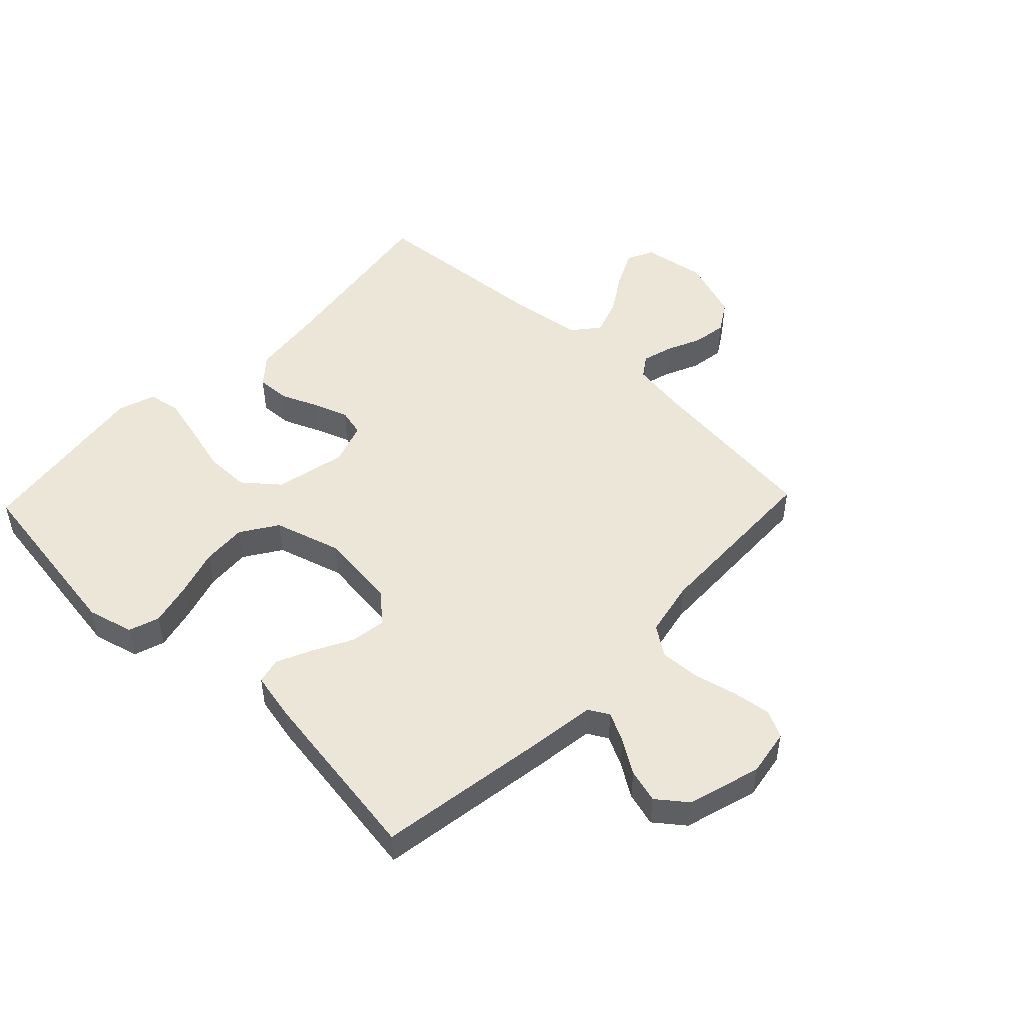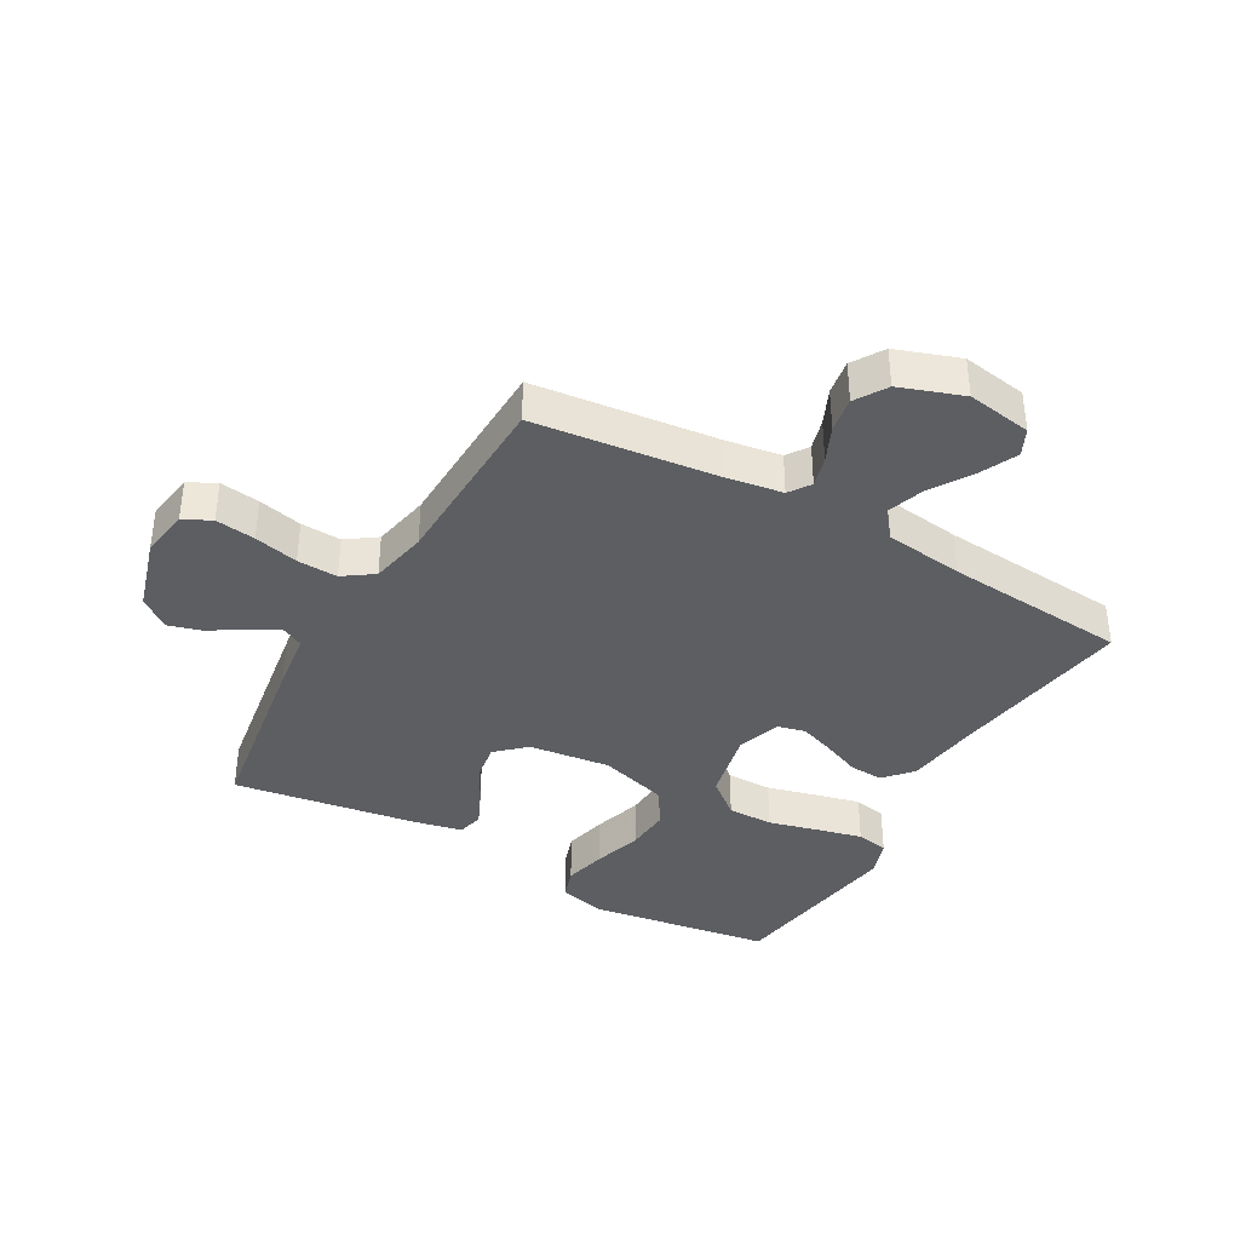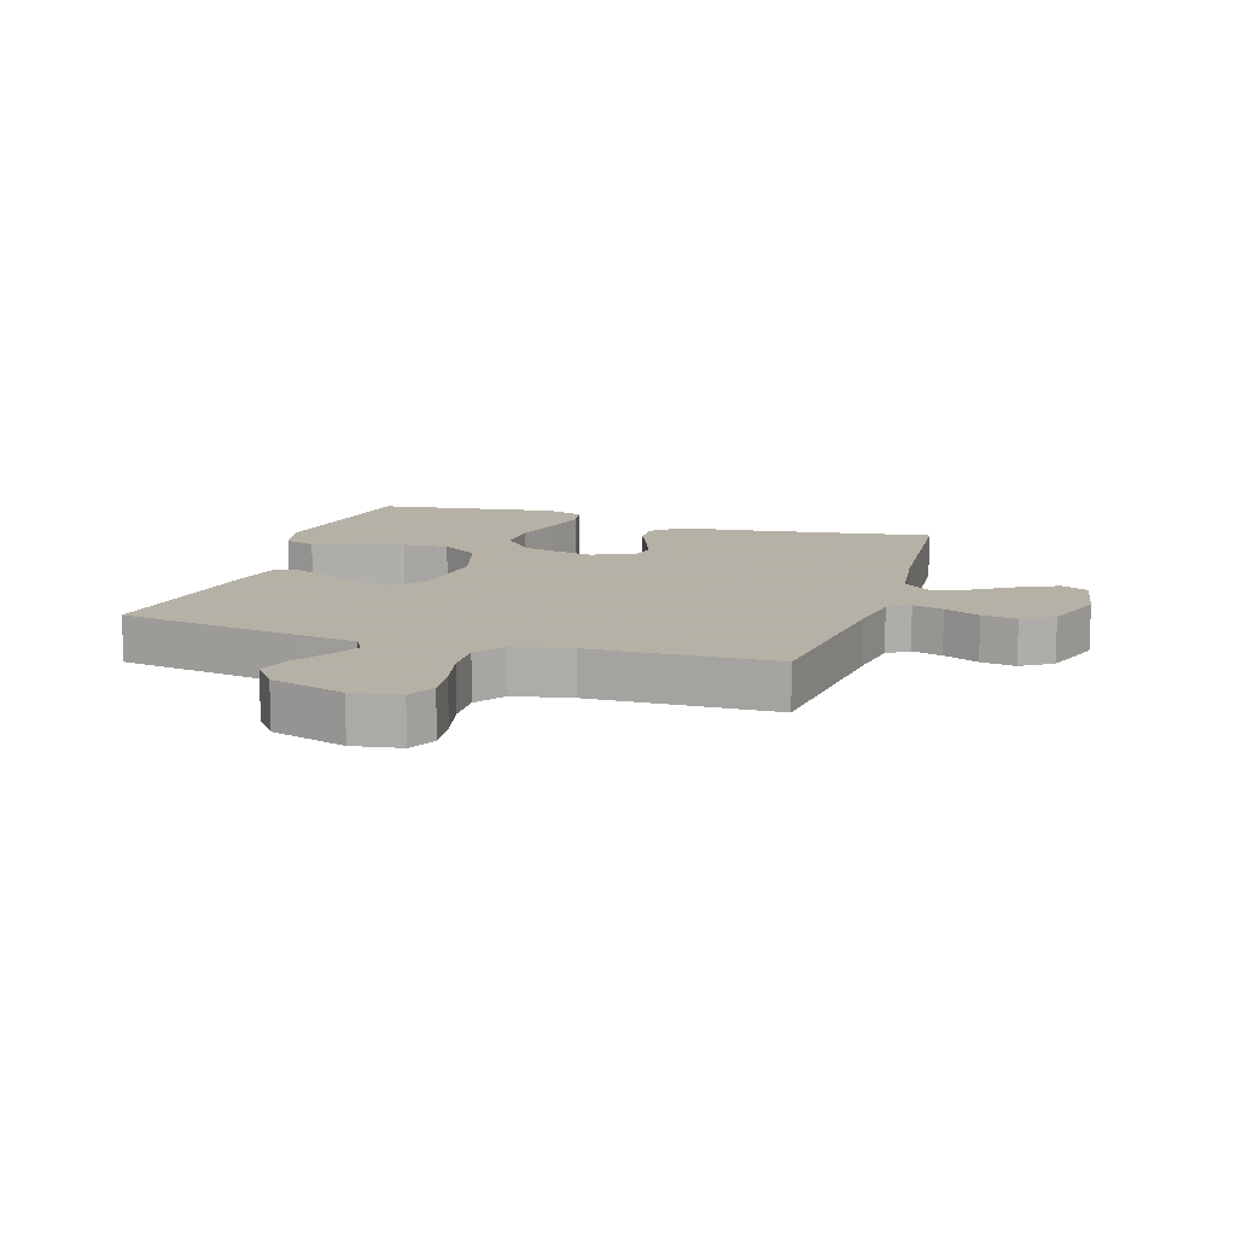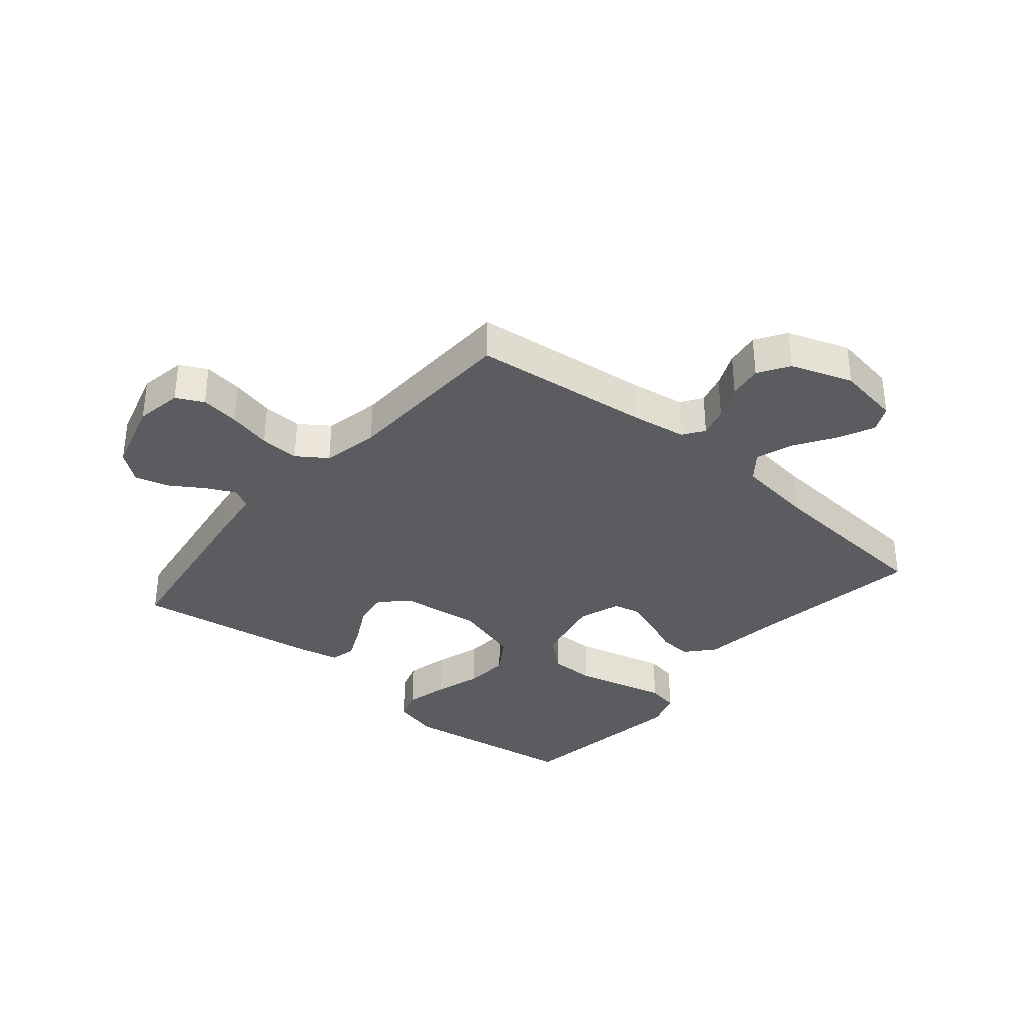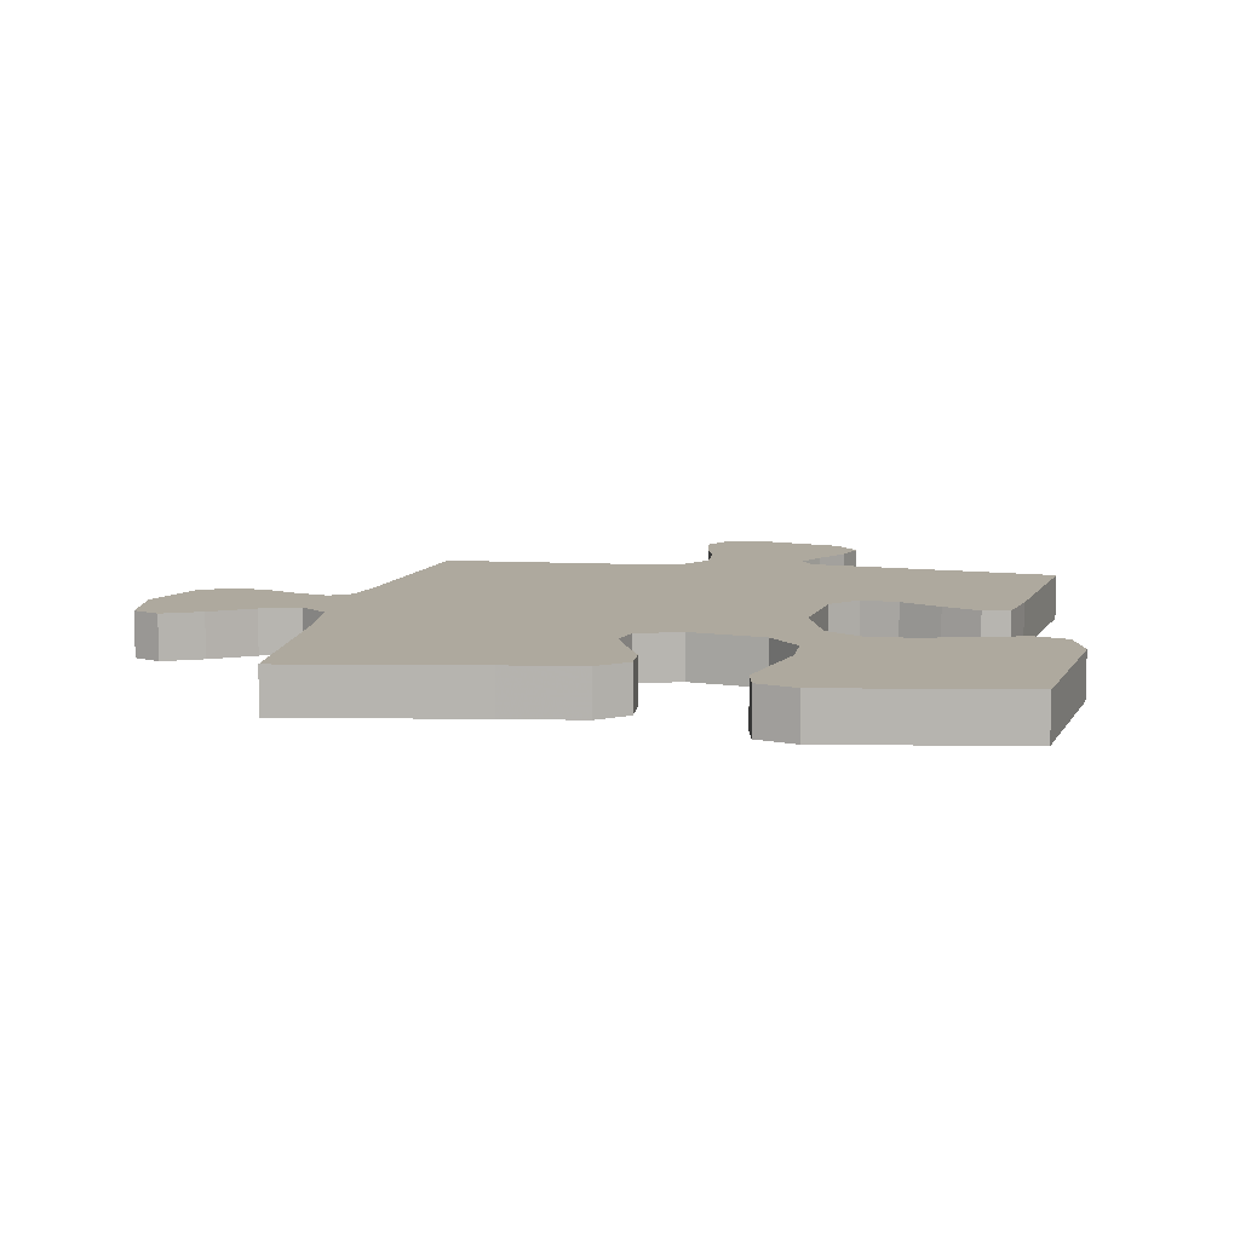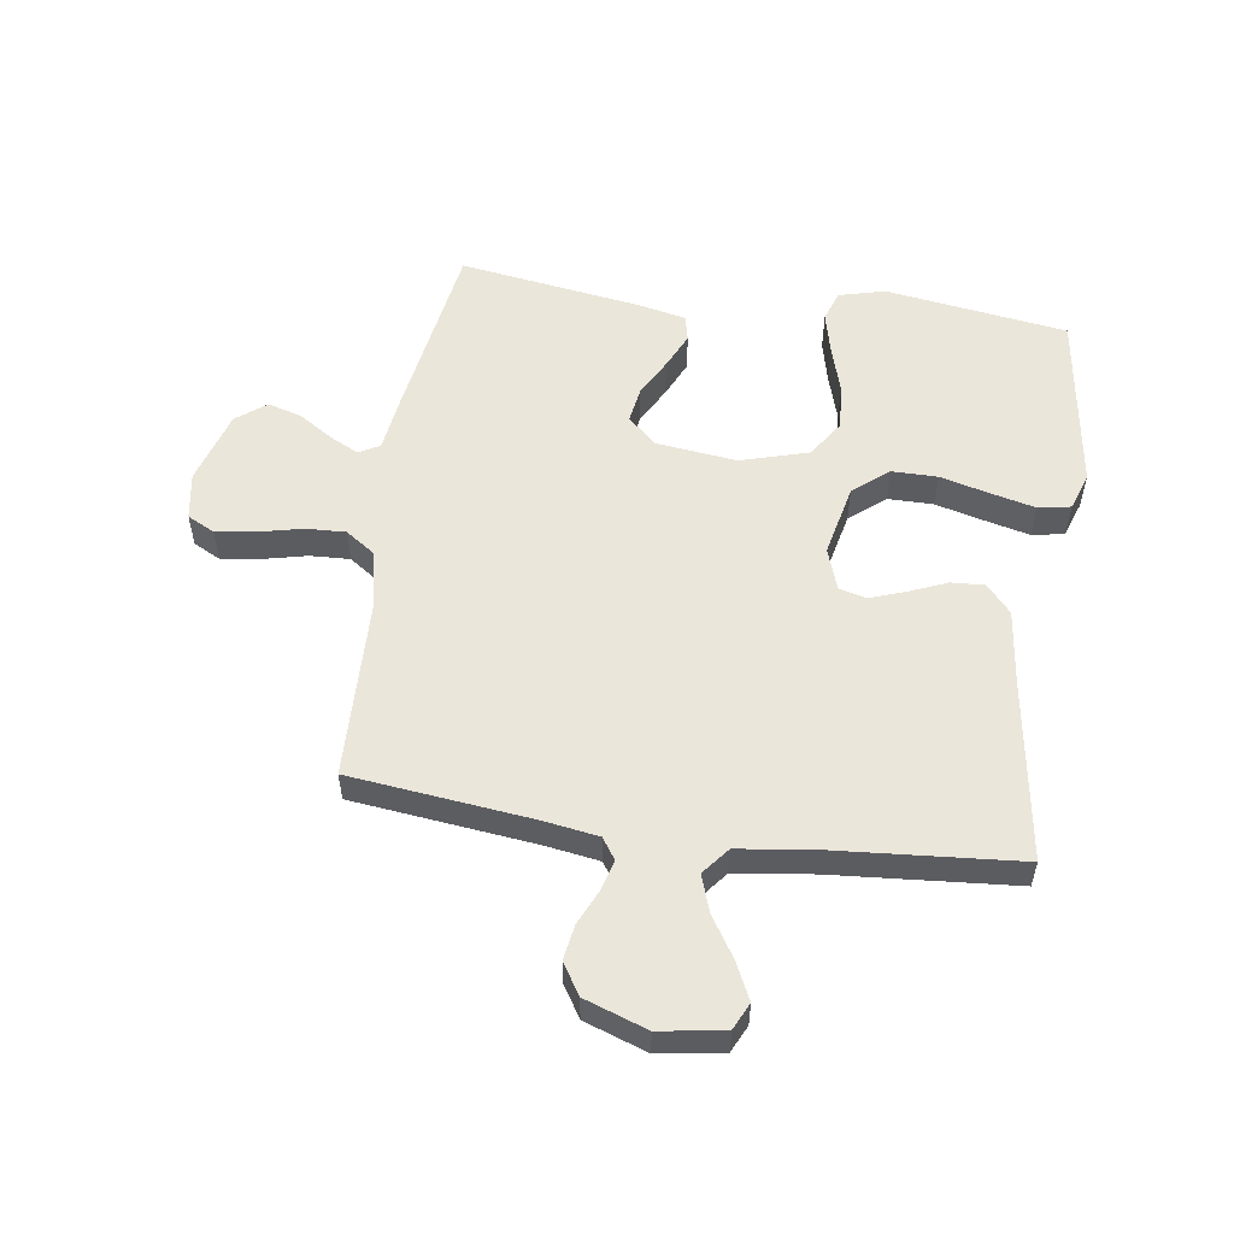
<metadata>
{"format":"obj","ext":"obj","renderer":"f3d","projection":"perspective","resolution":1024,"background":"white","views":[{"elev":49.4,"azim":43.7,"up":"+Y"},{"elev":-38.1,"azim":150.5,"up":"+Y"},{"elev":12.1,"azim":107.5,"up":"+Y"},{"elev":-34.5,"azim":139.8,"up":"+Y"},{"elev":9.1,"azim":-79.9,"up":"+Y"},{"elev":54.9,"azim":-171.7,"up":"+Y"}]}
</metadata>
<code>
v 0.5 0.07 -0.5
v 0.2 0.07 -0.534
v 0.11 0.07 -0.548
v 0.086 0.07 -0.583
v 0.1 0.07 -0.633
v 0.126 0.07 -0.691
v 0.135 0.07 -0.748
v 0.103 0.07 -0.799
v 0 0.07 -0.835
v -0.106 0.07 -0.818
v -0.127 0.07 -0.774
v -0.098 0.07 -0.713
v -0.056 0.07 -0.647
v -0.035 0.07 -0.586
v -0.071 0.07 -0.541
v -0.2 0.07 -0.524
v -0.5 0.07 -0.5
v -0.455 0.07 -0.2
v -0.44 0.07 -0.077
v -0.4 0.07 -0.031
v -0.345 0.07 -0.034
v -0.283 0.07 -0.06
v -0.225 0.07 -0.081
v -0.179 0.07 -0.07
v -0.155 0.07 0
v -0.181 0.07 0.119
v -0.239 0.07 0.167
v -0.314 0.07 0.167
v -0.395 0.07 0.146
v -0.469 0.07 0.128
v -0.522 0.07 0.138
v -0.543 0.07 0.2
v -0.5 0.07 0.5
v -0.2 0.07 0.544
v -0.123 0.07 0.524
v -0.106 0.07 0.473
v -0.123 0.07 0.402
v -0.147 0.07 0.323
v -0.152 0.07 0.248
v -0.112 0.07 0.187
v 0 0.07 0.154
v 0.133 0.07 0.17
v 0.18 0.07 0.213
v 0.171 0.07 0.272
v 0.137 0.07 0.336
v 0.11 0.07 0.395
v 0.12 0.07 0.438
v 0.2 0.07 0.455
v 0.5 0.07 0.5
v 0.546 0.07 0.2
v 0.559 0.07 0.103
v 0.593 0.07 0.084
v 0.641 0.07 0.108
v 0.697 0.07 0.144
v 0.753 0.07 0.16
v 0.802 0.07 0.122
v 0.838 0.07 0
v 0.825 0.07 -0.078
v 0.78 0.07 -0.101
v 0.715 0.07 -0.092
v 0.643 0.07 -0.075
v 0.577 0.07 -0.072
v 0.528 0.07 -0.106
v 0.509 0.07 -0.2
v 0.5 0 -0.5
v 0.2 0 -0.534
v 0.11 0 -0.548
v 0.086 0 -0.583
v 0.1 0 -0.633
v 0.126 0 -0.691
v 0.135 0 -0.748
v 0.103 0 -0.799
v 0 0 -0.835
v -0.106 0 -0.818
v -0.127 0 -0.774
v -0.098 0 -0.713
v -0.056 0 -0.647
v -0.035 0 -0.586
v -0.071 0 -0.541
v -0.2 0 -0.524
v -0.5 0 -0.5
v -0.455 0 -0.2
v -0.44 0 -0.077
v -0.4 0 -0.031
v -0.345 0 -0.034
v -0.283 0 -0.06
v -0.225 0 -0.081
v -0.179 0 -0.07
v -0.155 0 0
v -0.181 0 0.119
v -0.239 0 0.167
v -0.314 0 0.167
v -0.395 0 0.146
v -0.469 0 0.128
v -0.522 0 0.138
v -0.543 0 0.2
v -0.5 0 0.5
v -0.2 0 0.544
v -0.123 0 0.524
v -0.106 0 0.473
v -0.123 0 0.402
v -0.147 0 0.323
v -0.152 0 0.248
v -0.112 0 0.187
v 0 0 0.154
v 0.133 0 0.17
v 0.18 0 0.213
v 0.171 0 0.272
v 0.137 0 0.336
v 0.11 0 0.395
v 0.12 0 0.438
v 0.2 0 0.455
v 0.5 0 0.5
v 0.546 0 0.2
v 0.559 0 0.103
v 0.593 0 0.084
v 0.641 0 0.108
v 0.697 0 0.144
v 0.753 0 0.16
v 0.802 0 0.122
v 0.838 0 0
v 0.825 0 -0.078
v 0.78 0 -0.101
v 0.715 0 -0.092
v 0.643 0 -0.075
v 0.577 0 -0.072
v 0.528 0 -0.106
v 0.509 0 -0.2
f 59 60 61
f 58 59 61
f 57 58 61
f 56 57 61
f 55 56 61
f 54 55 61
f 53 54 61
f 52 53 61 62
f 51 52 62 63
f 51 63 64
f 50 51 64
f 49 50 64
f 48 49 64
f 47 48 64
f 46 47 64
f 45 46 64
f 44 45 64
f 36 37 38
f 35 36 38
f 34 35 38
f 33 34 38
f 32 33 38
f 31 32 38
f 30 31 38
f 29 30 38
f 28 29 38
f 27 28 38 39
f 26 27 39 40
f 20 21 22
f 19 20 22
f 18 19 22
f 18 22 23
f 17 18 23
f 16 17 23
f 15 16 23 24
f 11 12 13
f 10 11 13
f 9 10 13
f 8 9 13
f 7 8 13
f 6 7 13
f 5 6 13
f 4 5 13 14
f 15 24 25
f 14 15 25
f 4 14 25
f 3 4 25
f 43 44 64 1
f 42 43 1 2
f 3 25 26
f 2 3 26
f 42 2 26
f 41 42 26
f 26 40 41
f 125 124 123
f 125 123 122
f 125 122 121
f 125 121 120
f 125 120 119
f 125 119 118
f 125 118 117
f 126 125 117 116
f 127 126 116 115
f 128 127 115
f 128 115 114
f 128 114 113
f 128 113 112
f 128 112 111
f 128 111 110
f 128 110 109
f 128 109 108
f 102 101 100
f 102 100 99
f 102 99 98
f 102 98 97
f 102 97 96
f 102 96 95
f 102 95 94
f 102 94 93
f 102 93 92
f 103 102 92 91
f 104 103 91 90
f 86 85 84
f 86 84 83
f 86 83 82
f 87 86 82
f 87 82 81
f 87 81 80
f 88 87 80 79
f 77 76 75
f 77 75 74
f 77 74 73
f 77 73 72
f 77 72 71
f 77 71 70
f 77 70 69
f 78 77 69 68
f 89 88 79
f 89 79 78
f 89 78 68
f 89 68 67
f 65 128 108 107
f 66 65 107 106
f 90 89 67
f 90 67 66
f 90 66 106
f 90 106 105
f 105 104 90
f 1 65 66 2
f 2 66 67 3
f 3 67 68 4
f 4 68 69 5
f 5 69 70 6
f 6 70 71 7
f 7 71 72 8
f 8 72 73 9
f 9 73 74 10
f 10 74 75 11
f 11 75 76 12
f 12 76 77 13
f 13 77 78 14
f 14 78 79 15
f 15 79 80 16
f 16 80 81 17
f 17 81 82 18
f 18 82 83 19
f 19 83 84 20
f 20 84 85 21
f 21 85 86 22
f 22 86 87 23
f 23 87 88 24
f 24 88 89 25
f 25 89 90 26
f 26 90 91 27
f 27 91 92 28
f 28 92 93 29
f 29 93 94 30
f 30 94 95 31
f 31 95 96 32
f 32 96 97 33
f 33 97 98 34
f 34 98 99 35
f 35 99 100 36
f 36 100 101 37
f 37 101 102 38
f 38 102 103 39
f 39 103 104 40
f 40 104 105 41
f 41 105 106 42
f 42 106 107 43
f 43 107 108 44
f 44 108 109 45
f 45 109 110 46
f 46 110 111 47
f 47 111 112 48
f 48 112 113 49
f 49 113 114 50
f 50 114 115 51
f 51 115 116 52
f 52 116 117 53
f 53 117 118 54
f 54 118 119 55
f 55 119 120 56
f 56 120 121 57
f 57 121 122 58
f 58 122 123 59
f 59 123 124 60
f 60 124 125 61
f 61 125 126 62
f 62 126 127 63
f 63 127 128 64
f 64 128 65 1

</code>
